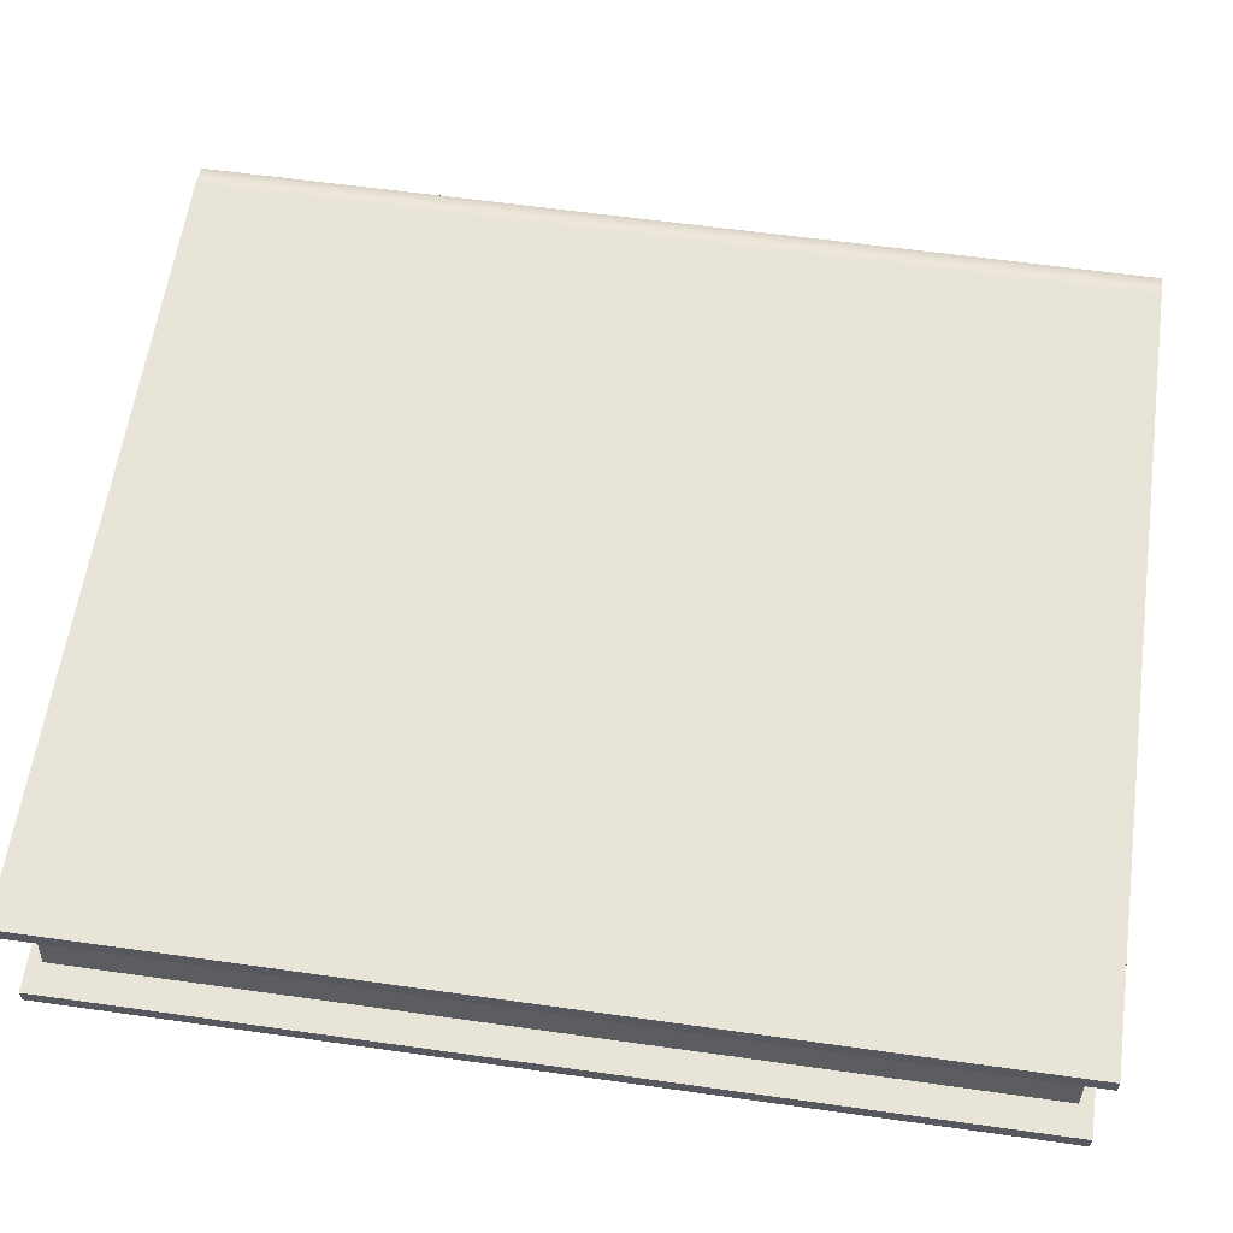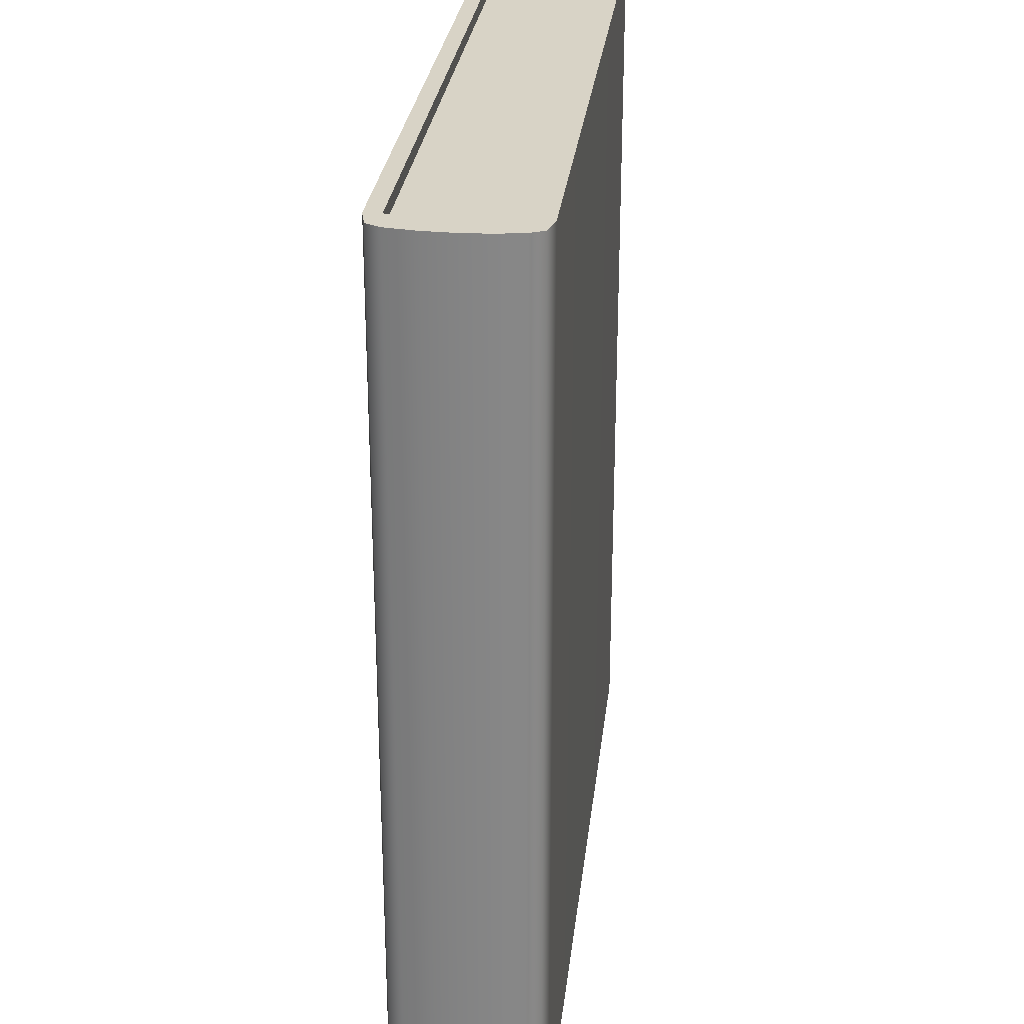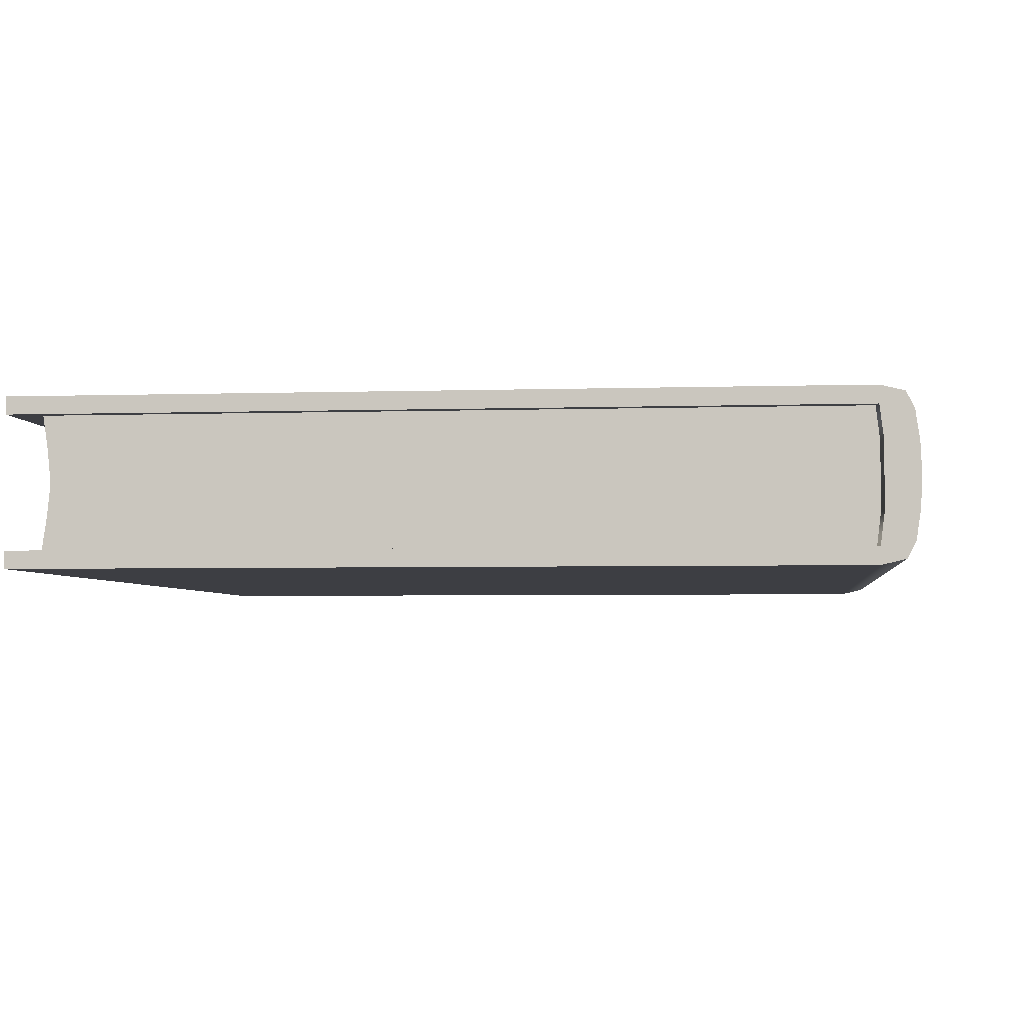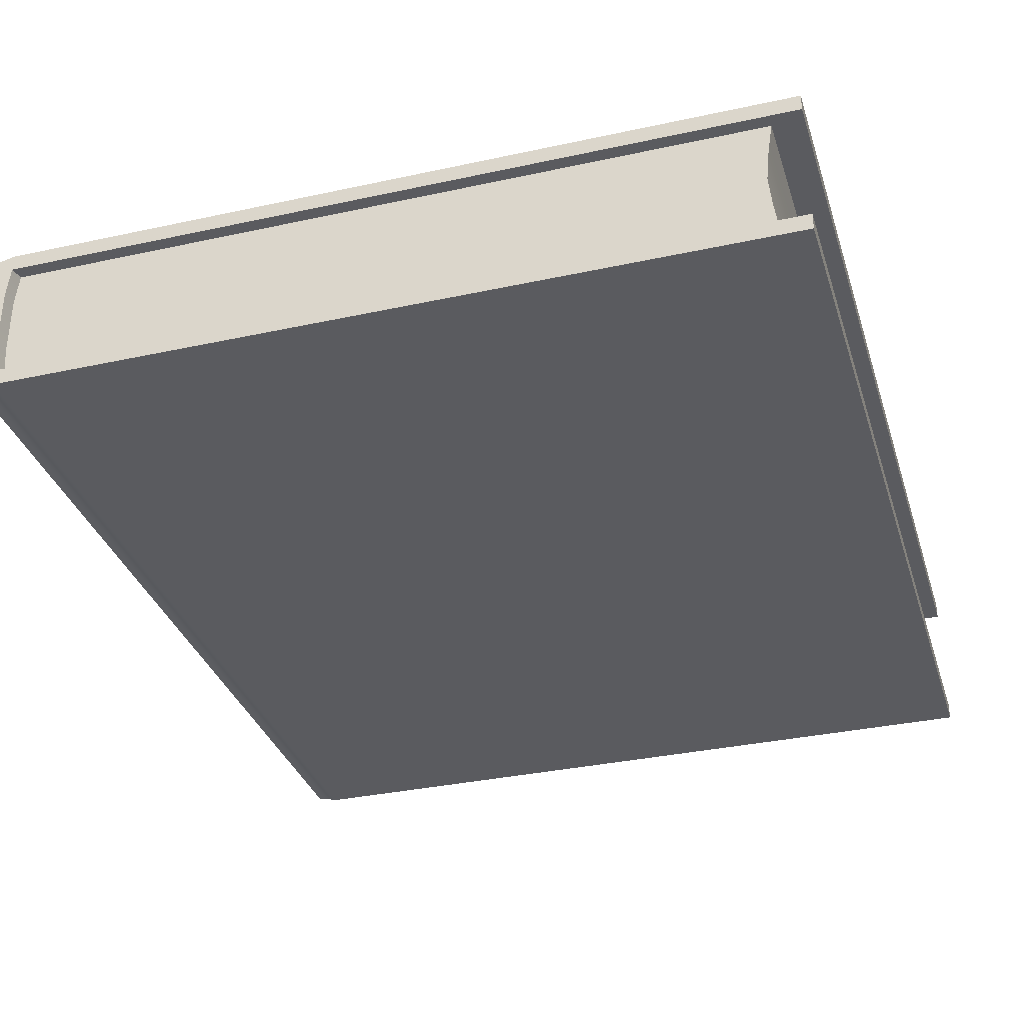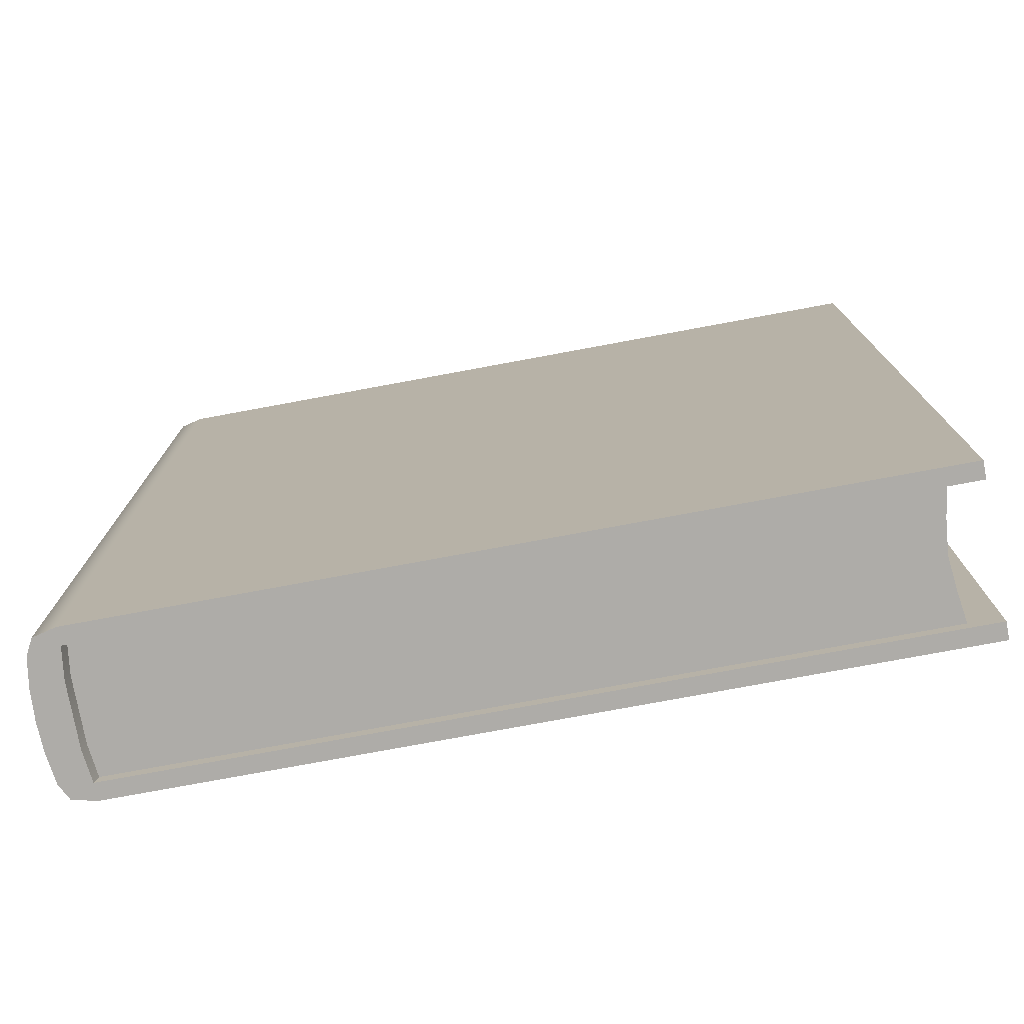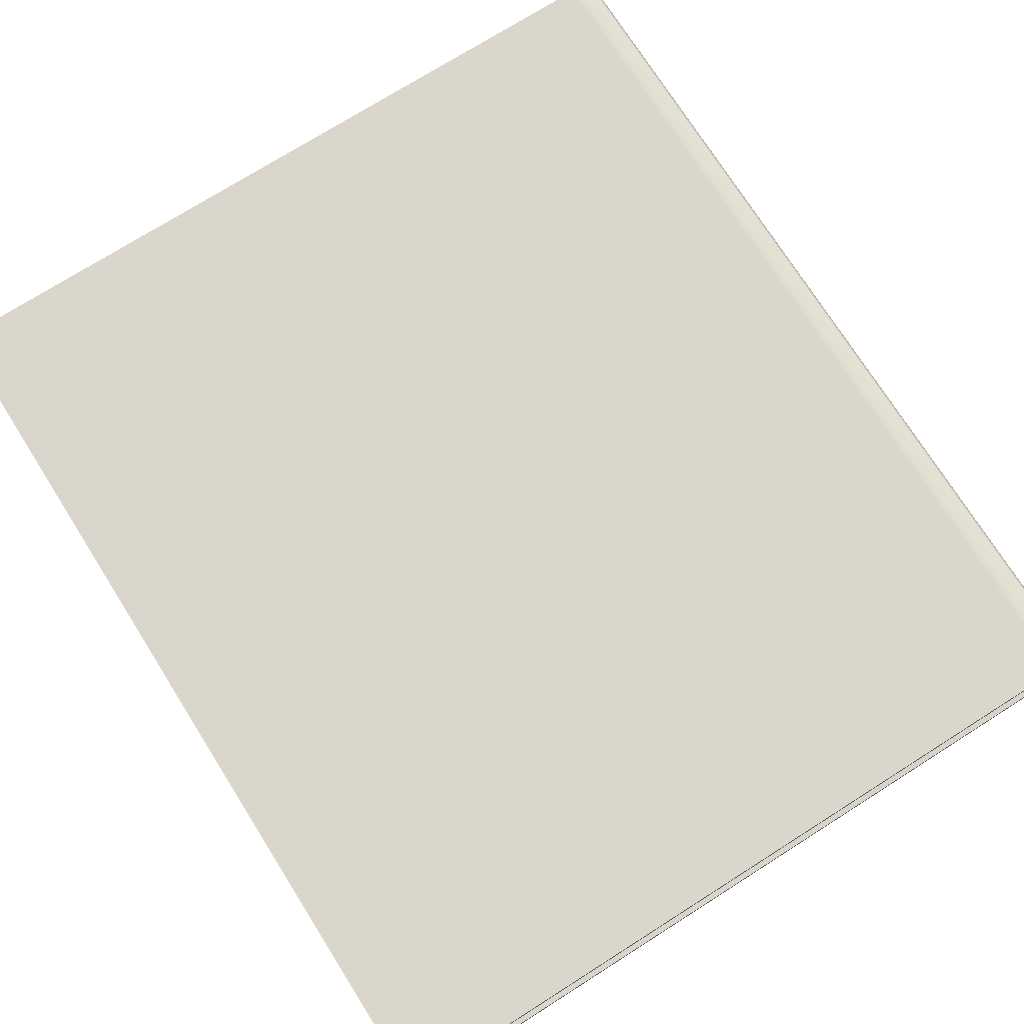
<metadata>
{"format":"obj","ext":"obj","renderer":"f3d","projection":"perspective","resolution":1024,"background":"white","views":[{"elev":60.4,"azim":-81.8,"up":"+Y"},{"elev":27.9,"azim":96.5,"up":"+Z"},{"elev":-3.7,"azim":6.5,"up":"+Y"},{"elev":-33.5,"azim":-163.4,"up":"+Y"},{"elev":-76.9,"azim":-169.5,"up":"+Z"},{"elev":74.0,"azim":-32.3,"up":"+Y"}]}
</metadata>
<code>
g Onion_Recipebook
v -0.008261 0.002524 0.01043
v -0.008367 0.003241 0.01043
v 0.009016 0.003241 0.01043
v 0.009102 0.002524 0.01043
v -0.008191 0.001808 0.01043
v 0.009102 0.001808 0.01043
v -0.008261 0.001092 0.01043
v 0.009102 0.001092 0.01043
v -0.008367 0.000376 0.01043
v 0.009016 0.000376 0.01043
v -0.009075 0.003625 0.01074
v -0.009075 0.003625 -0.01074
v 0.009075 0.003625 -0.01074
v 0.009075 0.003625 0.01074
v -0.008367 0.003241 -0.01043
v -0.008261 0.002524 -0.01043
v 0.009102 0.002524 -0.01043
v 0.009016 0.003241 -0.01043
v 0.009102 0.001808 -0.01043
v -0.008191 0.001808 -0.01043
v 0.009102 0.001092 -0.01043
v -0.008261 0.001092 -0.01043
v 0.009016 0.000376 -0.01043
v -0.008367 0.000376 -0.01043
v -0.009075 -9e-06 -0.01074
v -0.009075 -9e-06 0.01074
v 0.009075 -9e-06 0.01074
v 0.009075 -9e-06 -0.01074
v 0.00988 0.002475 0.01074
v 0.009783 0.003142 0.01074
v 0.009783 0.003142 -0.01074
v 0.00988 0.002475 -0.01074
v 0.0096 0.0035 -0.01074
v 0.0096 0.0035 0.01074
v 0.009909 0.001808 0.01074
v 0.009909 0.001808 -0.01074
v 0.00988 0.001141 0.01074
v 0.00988 0.001141 -0.01074
v 0.009783 0.000475 0.01074
v 0.009783 0.000475 -0.01074
v 0.0096 0.000117 0.01074
v 0.0096 0.000117 -0.01074
v -0.008261 0.002524 -0.01043
v -0.008367 0.003241 -0.01043
v -0.008367 0.003241 0.01043
v -0.008261 0.002524 0.01043
v -0.008191 0.001808 -0.01043
v -0.008191 0.001808 0.01043
v -0.008261 0.001092 -0.01043
v -0.008261 0.001092 0.01043
v -0.008367 0.000376 -0.01043
v -0.008367 0.000376 0.01043
v 0.009075 0.003625 0.01074
v 0.009075 0.003241 0.01074
v -0.009075 0.003241 0.01074
v -0.009075 0.003625 0.01074
v 0.009783 0.003142 0.01074
v 0.00988 0.002475 0.01074
v 0.009162 0.002524 0.01074
v 0.0096 0.0035 0.01074
v 0.009162 0.001808 0.01074
v 0.009909 0.001808 0.01074
v 0.00988 0.001141 0.01074
v 0.009162 0.001092 0.01074
v 0.009075 0.000376 0.01074
v 0.009783 0.000475 0.01074
v 0.0096 0.000117 0.01074
v 0.009075 -9e-06 0.01074
v -0.009075 -9e-06 0.01074
v -0.009075 0.000376 0.01074
v -0.009075 0.003625 -0.01074
v -0.009075 0.003241 -0.01074
v 0.009075 0.003241 -0.01074
v 0.009075 0.003625 -0.01074
v 0.0096 0.0035 -0.01074
v 0.009783 0.003142 -0.01074
v 0.00988 0.002475 -0.01074
v 0.009162 0.002524 -0.01074
v 0.009162 0.001808 -0.01074
v 0.009909 0.001808 -0.01074
v 0.00988 0.001141 -0.01074
v 0.009162 0.001092 -0.01074
v 0.009075 0.000376 -0.01074
v 0.009783 0.000475 -0.01074
v 0.009075 -9e-06 -0.01074
v -0.009075 0.000376 -0.01074
v -0.009075 -9e-06 -0.01074
v 0.0096 0.000117 -0.01074
v -0.009075 0.003625 0.01074
v -0.009075 0.003241 0.01074
v -0.009075 0.003241 -0.01074
v -0.009075 0.003625 -0.01074
v -0.009075 -9e-06 -0.01074
v -0.009075 0.000376 -0.01074
v -0.009075 0.000376 0.01074
v -0.009075 -9e-06 0.01074
v 0.009075 0.003625 -0.01074
v 0.0096 0.0035 -0.01074
v 0.0096 0.0035 0.01074
v 0.009075 0.003625 0.01074
v 0.009075 -9e-06 0.01074
v 0.0096 0.000117 0.01074
v 0.0096 0.000117 -0.01074
v 0.009075 -9e-06 -0.01074
v 0.009102 0.002524 0.01043
v 0.009016 0.003241 0.01043
v 0.009075 0.003241 0.01074
v 0.009162 0.002524 0.01074
v 0.009162 0.001808 0.01074
v 0.009102 0.001808 0.01043
v 0.009102 0.001092 0.01043
v 0.009162 0.001092 0.01074
v 0.009075 0.000376 0.01074
v 0.009016 0.000376 0.01043
v 0.009075 0.003241 0.01074
v 0.009016 0.003241 0.01043
v -0.008367 0.003241 0.01043
v -0.009075 0.003241 0.01074
v -0.008367 0.003241 -0.01043
v -0.009075 0.003241 -0.01074
v 0.009016 0.003241 -0.01043
v 0.009075 0.003241 -0.01074
v 0.009075 0.003241 -0.01074
v 0.009016 0.003241 -0.01043
v 0.009102 0.002524 -0.01043
v 0.009162 0.002524 -0.01074
v 0.009162 0.001808 -0.01074
v 0.009102 0.001808 -0.01043
v 0.009102 0.001092 -0.01043
v 0.009162 0.001092 -0.01074
v 0.009075 0.000376 -0.01074
v 0.009016 0.000376 -0.01043
v -0.009075 0.000376 0.01074
v -0.008367 0.000376 0.01043
v 0.009016 0.000376 0.01043
v 0.009075 0.000376 0.01074
v -0.009075 0.000376 -0.01074
v -0.008367 0.000376 -0.01043
v 0.009075 0.000376 -0.01074
v 0.009016 0.000376 -0.01043
g Onion_Recipebook_0
f -138 -139 -140
f -137 -138 -140
f -137 -140 -136
f -135 -137 -136
f -135 -136 -134
f -133 -135 -134
f -133 -134 -132
f -131 -133 -132
f -128 -129 -130
f -127 -128 -130
f -124 -125 -126
f -123 -124 -126
f -124 -122 -125
f -122 -121 -125
f -122 -120 -121
f -120 -119 -121
f -120 -118 -119
f -118 -117 -119
f -114 -115 -116
f -113 -114 -116
f -110 -111 -112
f -109 -110 -112
f -111 -110 -108
f -107 -111 -108
f -109 -112 -106
f -105 -109 -106
f -105 -106 -104
f -103 -105 -104
f -103 -104 -102
f -101 -103 -102
f -101 -102 -100
f -99 -101 -100
f -96 -97 -98
f -95 -96 -98
f -95 -98 -94
f -93 -95 -94
f -93 -94 -92
f -91 -93 -92
f -91 -92 -90
f -89 -91 -90
f -86 -87 -88
f -85 -86 -88
f -87 -84 -88
f -83 -84 -87
f -82 -83 -87
f -84 -81 -88
f -82 -80 -83
f -80 -79 -83
f -78 -79 -80
f -77 -78 -80
f -77 -76 -78
f -76 -75 -78
f -74 -75 -76
f -73 -74 -76
f -73 -76 -72
f -76 -71 -72
f -68 -69 -70
f -67 -68 -70
f -67 -66 -68
f -66 -65 -68
f -68 -65 -64
f -63 -68 -64
f -63 -64 -62
f -64 -61 -62
f -62 -61 -60
f -59 -62 -60
f -59 -60 -58
f -60 -57 -58
f -58 -57 -56
f -55 -58 -56
f -54 -55 -56
f -57 -53 -56
f -50 -51 -52
f -49 -50 -52
f -46 -47 -48
f -45 -46 -48
f -42 -43 -44
f -41 -42 -44
f -38 -39 -40
f -37 -38 -40
f -34 -35 -36
f -33 -34 -36
f -33 -36 -32
f -36 -31 -32
f -32 -31 -30
f -29 -32 -30
f -29 -30 -28
f -30 -27 -28
f -24 -25 -26
f -23 -24 -26
f -22 -24 -23
f -21 -22 -23
f -20 -22 -21
f -19 -20 -21
f -16 -17 -18
f -15 -16 -18
f -15 -14 -16
f -14 -13 -16
f -12 -13 -14
f -11 -12 -14
f -11 -10 -12
f -10 -9 -12
f -6 -7 -8
f -5 -6 -8
f -8 -7 -4
f -7 -3 -4
f -4 -3 -2
f -3 -1 -2

</code>
